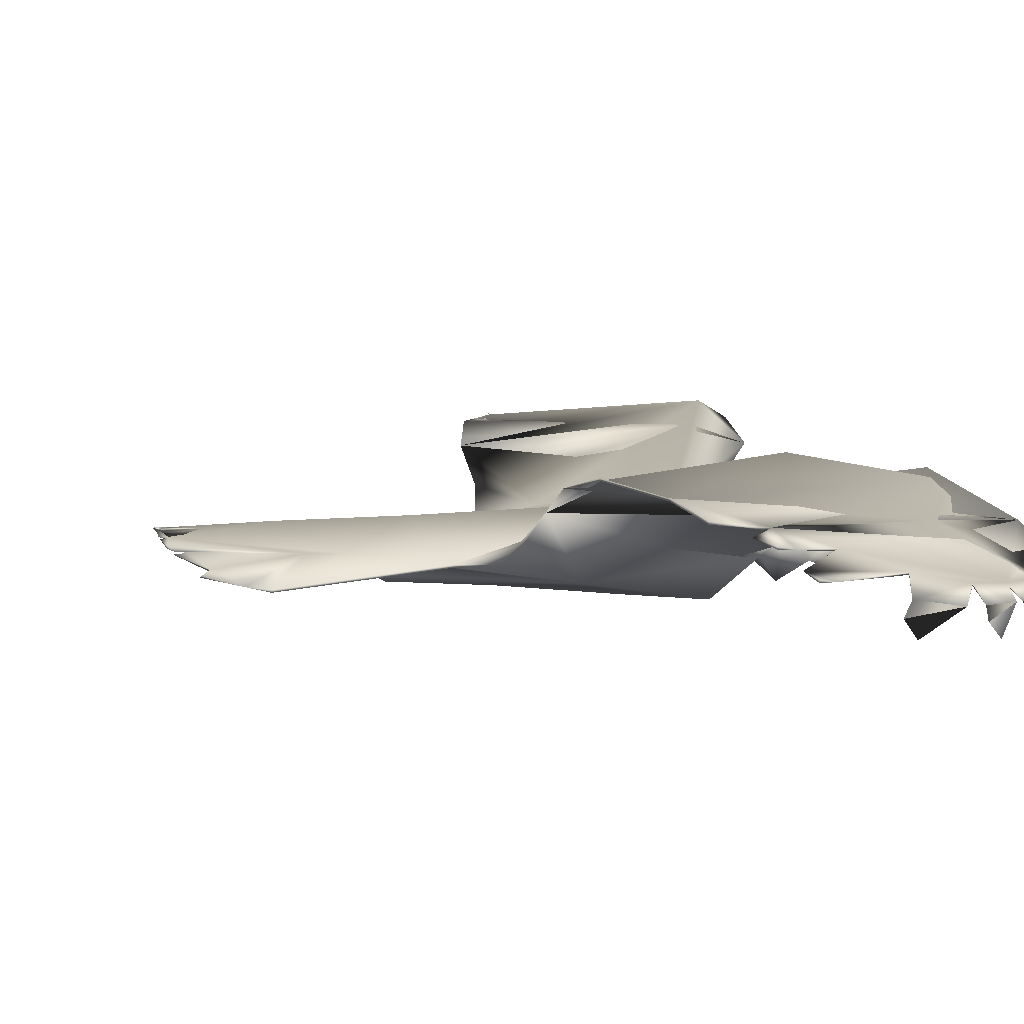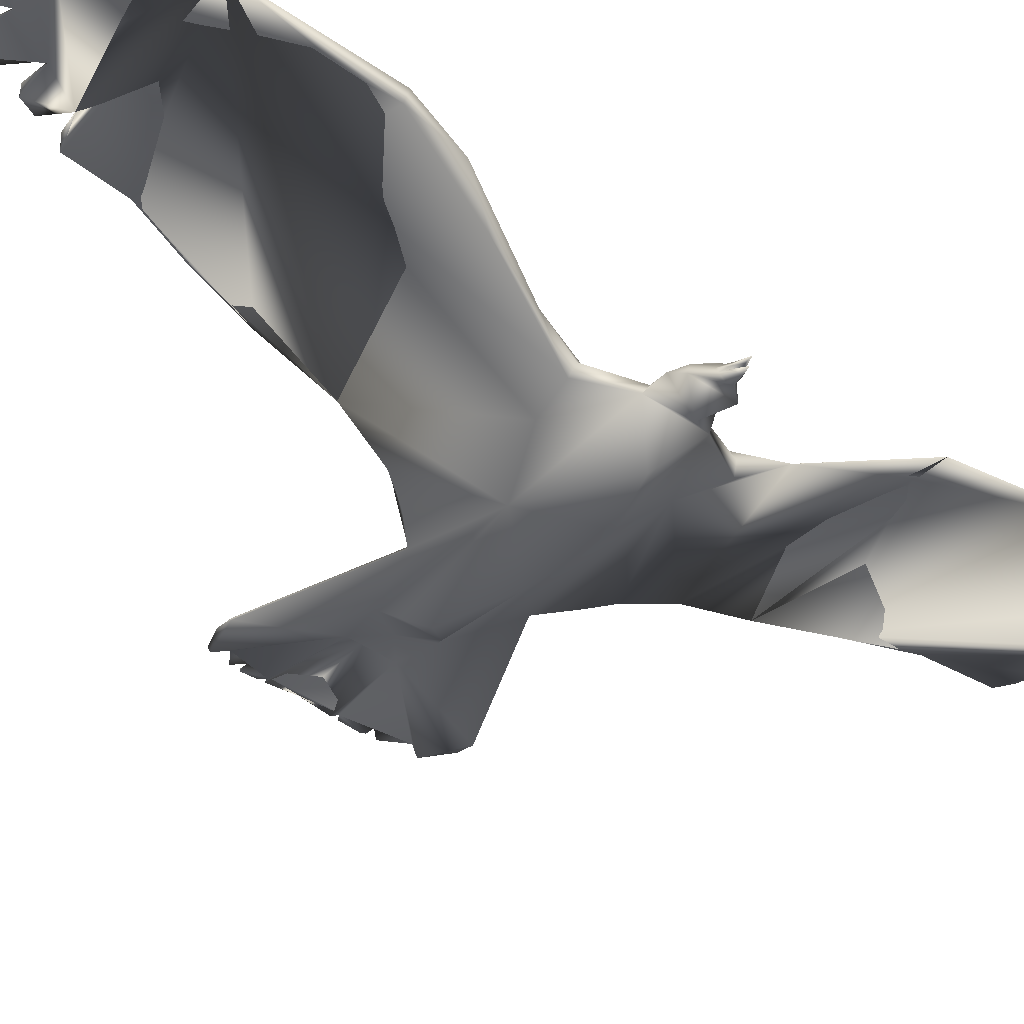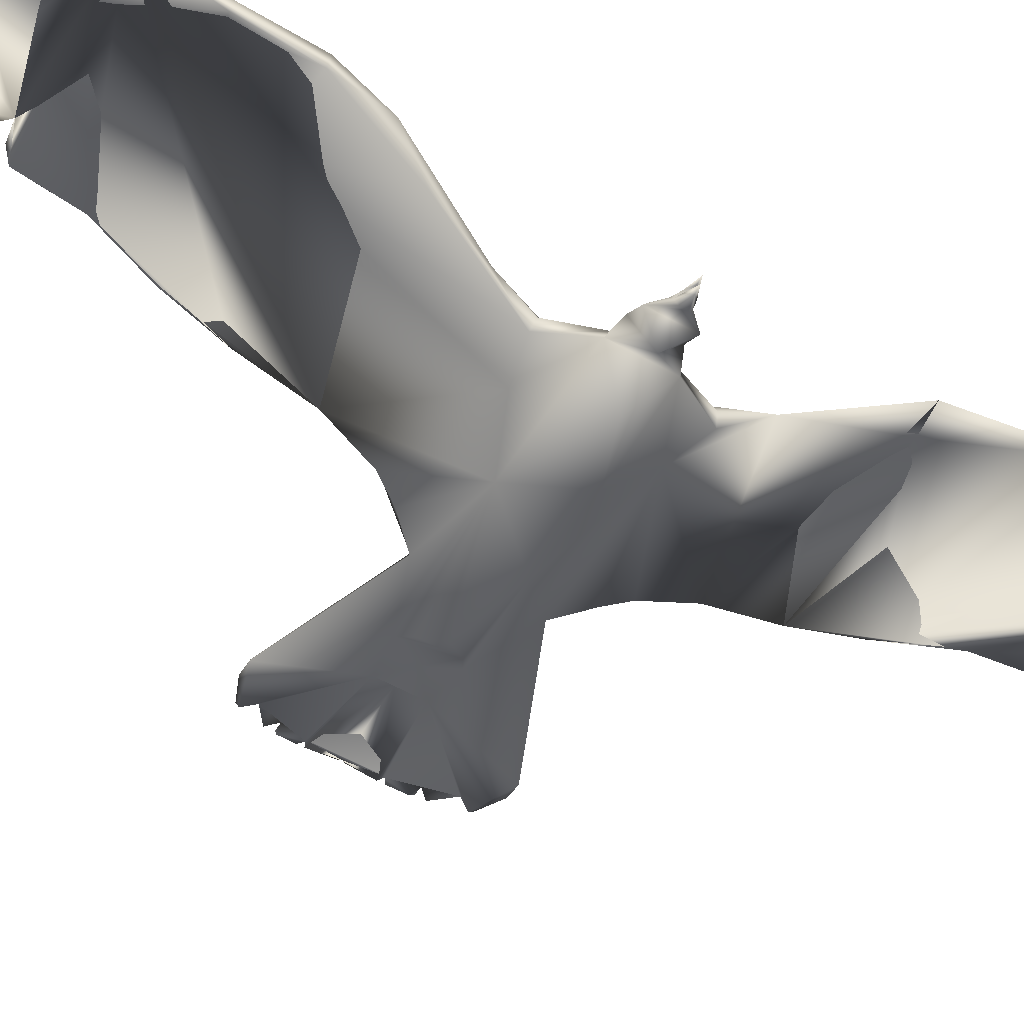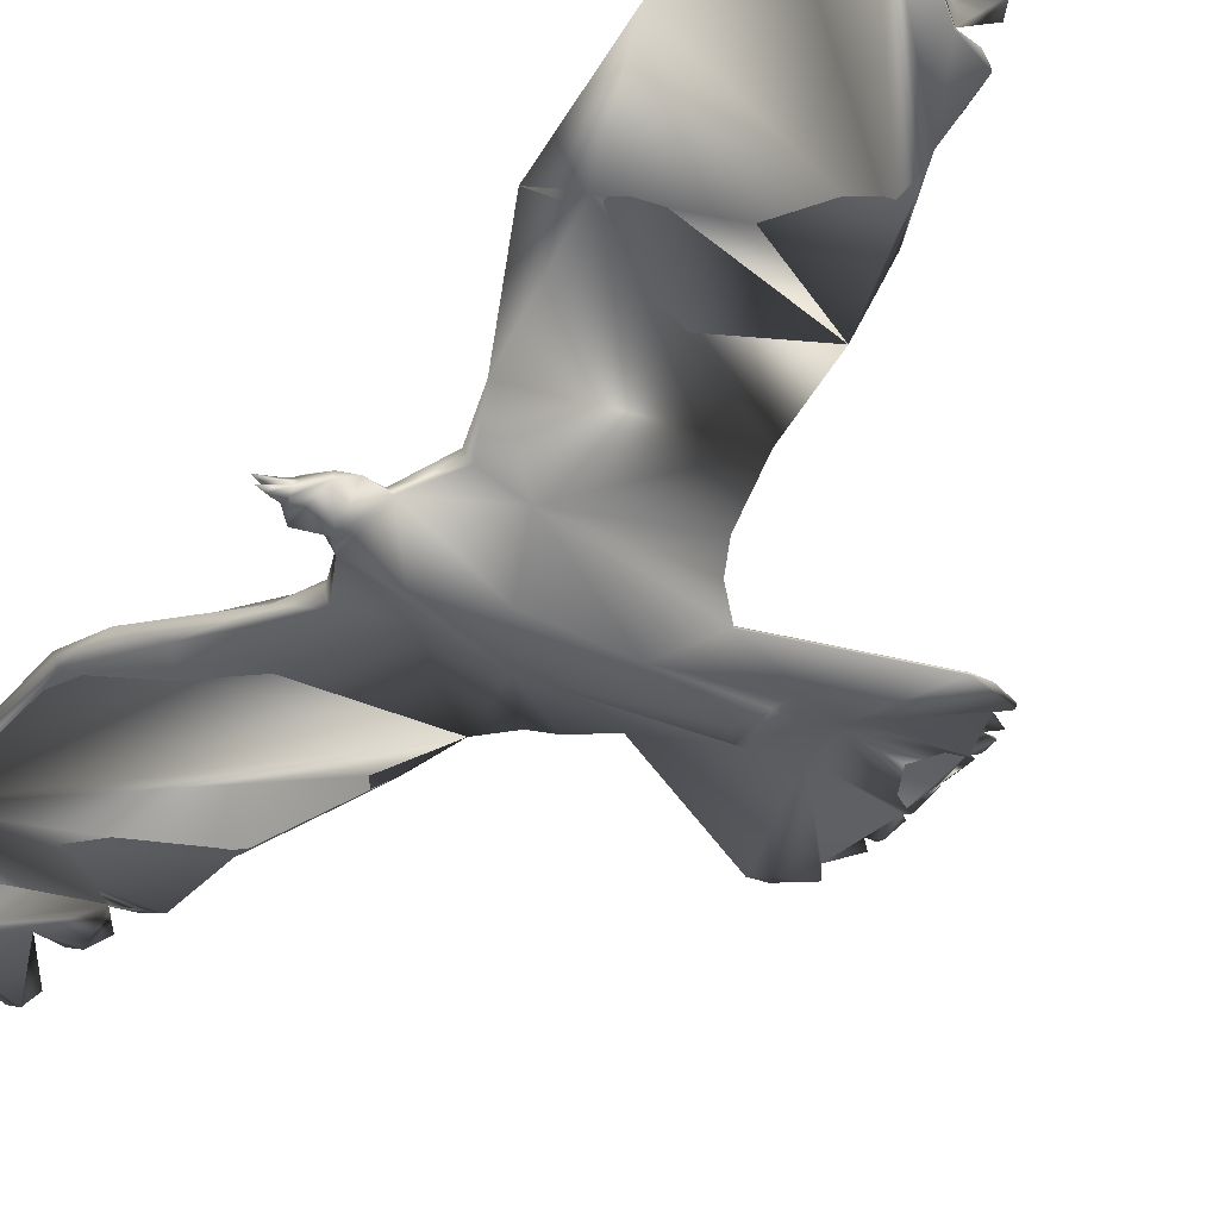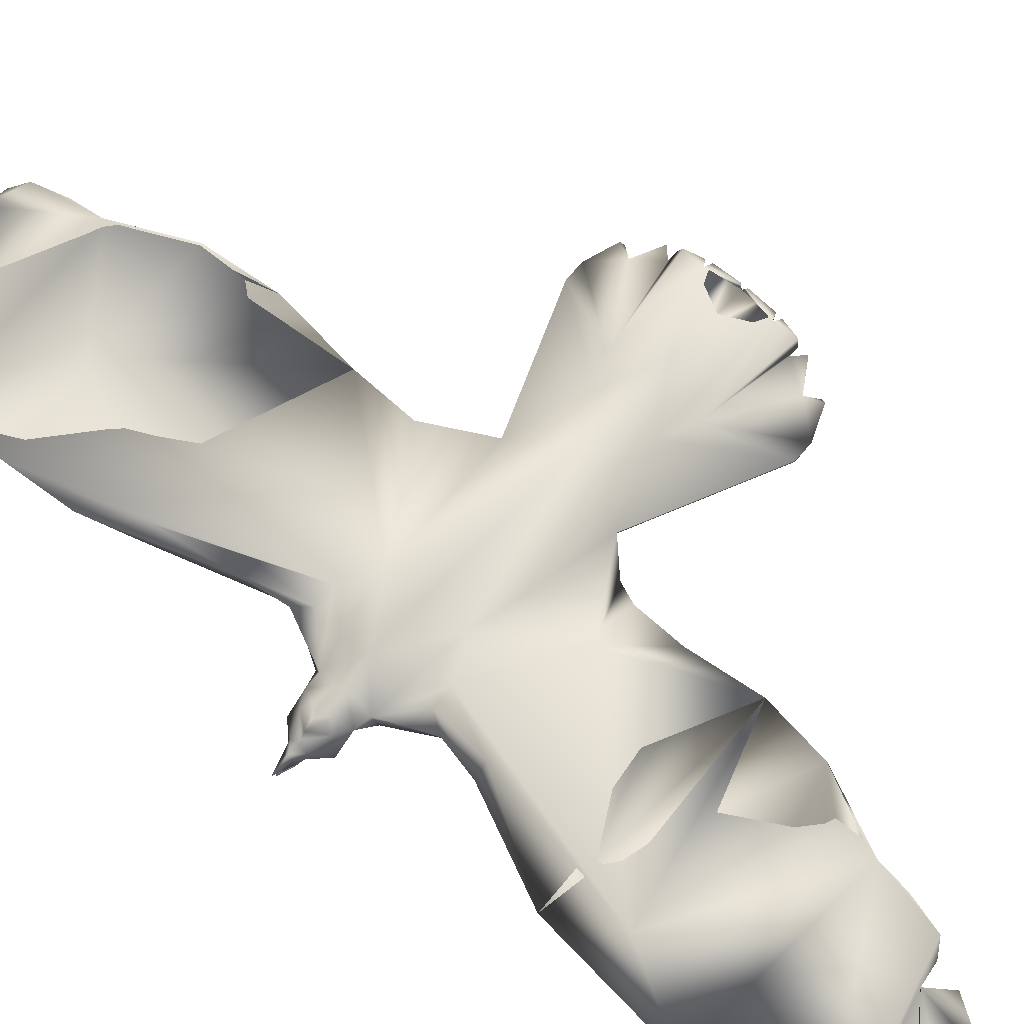
<metadata>
{"format":"obj","ext":"obj","renderer":"f3d","projection":"perspective","resolution":1024,"background":"white","views":[{"elev":6.0,"azim":-10.1,"up":"+Z"},{"elev":-42.5,"azim":49.6,"up":"+Z"},{"elev":-55.8,"azim":58.7,"up":"+Z"},{"elev":-44.6,"azim":143.7,"up":"+Z"},{"elev":64.8,"azim":131.2,"up":"+Z"}]}
</metadata>
<code>
o Crow_crow_maste
v -0.4049 0.1055 0.09509
v -0.3933 0.1447 0.1075
v -0.3444 0.2405 0.1373
v -0.3401 0.5464 0.1231
v -0.3552 0.5517 0.1224
v -0.3741 0.5512 0.1225
v -0.4035 0.5296 0.1257
v -0.4325 0.4877 0.1338
v -0.462 0.4494 0.1415
v -0.5066 0.3787 0.1492
v -0.5573 0.139 0.09663
v -0.5945 0.09284 0.08335
v -0.7165 0.1464 0.07601
v -0.7335 0.1467 0.07822
v -0.7596 0.1363 0.08464
v -0.7836 0.0475 0.1057
v -0.329 0.3666 0.1458
v -0.3655 0.2974 0.164
v -0.5486 0.2546 0.1374
v -0.3154 0.486 0.1336
v -0.3289 0.5932 0.1162
v -0.3332 0.5981 0.1155
v -0.3516 0.625 0.1116
v -0.3847 0.6489 0.1082
v -0.4285 0.6487 0.1084
v -0.4473 0.5464 0.1235
v -0.4613 0.5264 0.127
v -0.4564 0.4908 0.1342
v -0.477 0.4681 0.1383
v -0.4817 0.4467 0.1427
v -0.503 0.4068 0.1484
v -0.32 0.5532 0.122
v -0.3359 0.5855 0.1174
v -0.3386 0.5666 0.1201
v -0.3417 0.5758 0.1188
v -0.3569 0.6091 0.114
v -0.3594 0.5861 0.1173
v -0.3838 0.6203 0.1124
v -0.388 0.593 0.1164
v -0.4269 0.6123 0.1137
v -0.4557 0.5426 0.1243
v -0.4665 0.4859 0.1355
v -0.4955 0.4381 0.1445
v -0.3307 0.5964 0.1158
v -0.3354 0.5978 0.1156
v -0.3307 0.5964 0.1158
v -0.3354 0.5978 0.1156
v -0.3332 0.5981 0.1155
v -0.7758 0.1076 0.09505
v -0.7825 0.07885 0.1017
v -0.7076 0.04313 0.1088
v -0.7531 0.1219 0.08683
v -0.7666 0.09858 0.09505
v -0.7765 0.07517 0.1024
v -0.6889 0.08337 0.0915
v -0.6615 0.06907 0.08984
v -0.779 0.0959 0.09935
v -0.3428 0.04493 0.08318
v -0.3538 0.05869 0.07855
v -0.3885 0.06619 0.08191
v -0.4105 0.1078 0.08396
v -0.3401 0.5461 0.1214
v -0.3552 0.5514 0.1207
v -0.3741 0.551 0.1208
v -0.4035 0.5293 0.124
v -0.4325 0.4875 0.1321
v -0.462 0.4492 0.1398
v -0.5066 0.3787 0.1475
v -0.5494 0.1874 0.1156
v -0.5573 0.1392 0.09352
v -0.5946 0.09284 0.0816
v -0.7167 0.1464 0.0743
v -0.4569 0.09648 0.09059
v -0.3831 0.249 0.1503
v -0.5363 0.3142 0.1499
v -0.3238 0.5763 0.1169
v -0.3546 0.5801 0.1165
v -0.3759 0.5858 0.1157
v -0.4128 0.5739 0.1175
v -0.4557 0.5423 0.1227
v -0.4665 0.4857 0.1338
v -0.4955 0.4379 0.1428
v -0.3307 0.5961 0.1141
v -0.3354 0.5976 0.1139
v -0.3332 0.5978 0.1138
v -0.7757 0.09879 0.09617
v -0.7831 0.07263 0.1026
v -0.708 0.04313 0.1061
v -0.7533 0.1219 0.08512
v -0.7767 0.07517 0.1007
v -0.7003 0.064 0.09314
v -0.6617 0.06907 0.08813
v -0.761 0.1327 0.08307
v -0.7792 0.0959 0.09765
v -0.5688 0.1178 0.08416
v -0.3171 0.03671 0.07924
v -0.3202 0.03676 0.07254
v -0.3403 0.04448 0.07772
v -0.3271 0.03687 0.07033
v -0.3398 0.04095 0.0726
v -0.3328 0.04234 0.07573
v -0.3247 0.03684 0.07534
v -0.3335 0.03699 0.08648
v -0.324 0.03682 0.07786
v -0.3323 0.04233 0.07844
v -0.3867 0.06076 0.09108
v -0.4643 0.07438 0.1133
v -0.3489 0.03725 0.0975
v -0.3657 0.04612 0.1032
v -0.3721 0.0593 0.09285
v -0.3595 0.05145 0.09514
v -0.3715 0.03759 0.06288
v -0.4317 0.09111 0.1102
v -0.4139 0.09026 0.1042
v -0.4058 0.1438 0.1155
v -0.4108 0.06551 0.102
v -0.6458 0.05988 0.07508
v -0.6336 0.04185 0.0676
v -0.4718 0.0586 0.05347
v -0.5151 0.1409 0.1061
v -0.5598 0.05845 0.06156
v -0.342 0.03713 0.0909
v -0.407 -0.02878 0.09921
v -0.3968 -0.068 0.1125
v -0.3512 -0.1646 0.1451
v -0.3426 -0.2178 0.162
v -0.3323 -0.3661 0.1456
v -0.3569 -0.4693 0.125
v -0.3723 -0.4741 0.1241
v -0.3911 -0.473 0.1242
v -0.4198 -0.4505 0.128
v -0.4474 -0.4078 0.1366
v -0.4757 -0.3687 0.1442
v -0.5179 -0.2968 0.1541
v -0.5606 -0.05658 0.1036
v -0.5962 -0.01035 0.08417
v -0.7198 -0.05992 0.07644
v -0.7369 -0.05964 0.07865
v -0.7626 -0.04843 0.08502
v -0.7837 0.04121 0.1057
v -0.5558 -0.1712 0.1483
v -0.5454 -0.2314 0.1602
v -0.3473 -0.5163 0.1168
v -0.3518 -0.5209 0.116
v -0.371 -0.5471 0.1114
v -0.4049 -0.5699 0.1074
v -0.4487 -0.5683 0.1075
v -0.4641 -0.4658 0.1252
v -0.4774 -0.4455 0.1291
v -0.4714 -0.4101 0.1366
v -0.4913 -0.3869 0.1408
v -0.4953 -0.3654 0.1451
v -0.5152 -0.3249 0.1519
v -0.3416 -0.4999 0.1197
v -0.354 -0.5084 0.1182
v -0.3561 -0.4894 0.1215
v -0.3595 -0.4985 0.1199
v -0.3758 -0.5312 0.1142
v -0.3776 -0.5081 0.1182
v -0.4031 -0.5414 0.1123
v -0.4063 -0.5141 0.117
v -0.4459 -0.5321 0.1138
v -0.4724 -0.4617 0.126
v -0.4813 -0.4049 0.1377
v -0.5088 -0.3563 0.1469
v -0.3492 -0.5193 0.1163
v -0.354 -0.5206 0.1161
v -0.3492 -0.5193 0.1163
v -0.354 -0.5206 0.1161
v -0.3518 -0.5209 0.116
v -0.7779 -0.01918 0.09531
v -0.7836 0.009822 0.1018
v -0.7556 -0.03423 0.08716
v -0.7684 -0.01044 0.09528
v -0.7775 0.01332 0.1025
v -0.6902 0.002232 0.09167
v -0.6623 0.01563 0.08979
v -0.7807 -0.007341 0.09957
v -0.343 0.02935 0.08318
v -0.3888 0.0379 0.1075
v -0.6189 0.0417 0.111
v -0.3545 0.01595 0.07858
v -0.3894 0.009535 0.08295
v -0.4126 -0.03117 0.08795
v -0.3482 -0.2181 0.1527
v -0.3569 -0.469 0.1233
v -0.3722 -0.4738 0.1224
v -0.3911 -0.4727 0.1225
v -0.4197 -0.4502 0.1263
v -0.4474 -0.4076 0.1349
v -0.4756 -0.3685 0.1425
v -0.5179 -0.2967 0.1524
v -0.5543 -0.1043 0.1265
v -0.5606 -0.05697 0.1001
v -0.5963 -0.01035 0.08212
v -0.72 -0.05992 0.07474
v -0.6758 0.04258 0.08997
v -0.4587 -0.01823 0.0932
v -0.3415 -0.2905 0.1449
v -0.3718 -0.1297 0.1172
v -0.3598 -0.2837 0.1625
v -0.5454 -0.2314 0.1585
v -0.3303 -0.4098 0.1353
v -0.3416 -0.4996 0.118
v -0.3725 -0.5024 0.1174
v -0.3941 -0.5073 0.1165
v -0.4305 -0.4942 0.1187
v -0.4724 -0.4614 0.1244
v -0.4813 -0.4046 0.136
v -0.5088 -0.3561 0.1452
v -0.3492 -0.519 0.1146
v -0.354 -0.5203 0.1144
v -0.3518 -0.5206 0.1143
v -0.7808 0.0443 0.1036
v -0.7775 -0.01035 0.0964
v -0.784 0.01607 0.1027
v -0.7559 -0.03423 0.08545
v -0.7777 0.01332 0.1008
v -0.7009 0.02197 0.09323
v -0.6626 0.01563 0.08825
v -0.7638 -0.0448 0.08345
v -0.7809 -0.007341 0.09786
v -0.5713 -0.03591 0.08619
v -0.3405 0.0297 0.07773
v -0.34 0.03321 0.0726
v -0.333 0.0316 0.07574
v -0.3325 0.0316 0.07845
v -0.3874 0.01508 0.09229
v -0.4655 0.004509 0.1153
v -0.3489 0.03725 0.0975
v -0.362 0.03746 0.1049
v -0.366 0.02893 0.1032
v -0.3728 0.016 0.09319
v -0.36 0.02339 0.09515
v -0.4335 -0.01321 0.1137
v -0.4156 -0.01301 0.1081
v -0.4093 -0.06656 0.1204
v -0.3796 -0.1254 0.1374
v -0.4109 0.03874 0.1196
v -0.4118 0.01229 0.1062
v -0.6463 0.02425 0.075
v -0.4167 0.03824 0.05132
v -0.4314 -0.224 0.173
v -0.3803 -0.3667 0.1461
v -0.5104 0.002722 0.06838
f 27 41 80
f 21 32 76
f 216 218 175
f 223 194 135
f 112 182 233
f 98 100 59
f 46 44 48
f 22 85 84
f 10 75 19
f 87 88 214
f 229 240 239
f 190 189 208
f 10 43 31
f 28 8 66
f 164 133 151
f 97 102 226
f 106 180 110
f 139 221 138
f 54 175 51
f 224 179 182
f 2 1 61
f 17 3 74
f 229 235 240
f 48 85 22
f 94 57 86
f 198 245 183
f 81 28 66
f 43 30 82
f 31 43 82
f 73 60 119
f 104 227 105
f 101 226 102
f 226 224 99
f 41 26 80
f 228 233 180
f 131 189 207
f 13 12 72
f 184 124 200
f 111 110 109
f 84 34 45
f 121 118 117
f 128 186 156
f 103 96 105
f 98 101 99
f 14 72 93
f 116 107 239
f 238 125 124
f 55 53 86
f 171 217 173
f 179 224 227
f 74 19 75
f 39 6 64
f 112 59 182
f 199 185 127
f 199 201 185
f 178 215 176
f 44 46 83
f 64 6 78
f 2 115 114
f 75 17 74
f 92 197 91
f 99 101 97
f 130 188 206
f 177 181 51
f 92 117 197
f 165 210 152
f 225 100 99
f 164 151 209
f 150 209 190
f 46 21 83
f 113 114 115
f 54 50 90
f 168 211 143
f 131 148 189
f 11 95 120
f 179 227 103
f 47 84 45
f 123 124 184
f 14 13 72
f 193 243 202
f 170 213 211
f 175 218 172
f 241 117 118
f 8 27 80
f 220 219 197
f 98 58 105
f 213 144 169
f 124 123 236
f 65 7 79
f 228 183 233
f 106 60 61
f 211 204 143
f 165 153 210
f 50 57 94
f 231 180 232
f 14 93 15
f 120 69 11
f 26 7 65
f 153 165 134
f 202 141 193
f 2 61 73
f 129 187 205
f 183 242 60
f 197 219 91
f 173 217 221
f 107 116 113
f 198 183 184
f 236 123 228
f 29 42 81
f 54 90 87
f 63 5 77
f 1 114 106
f 155 156 167
f 37 5 63
f 21 76 83
f 128 157 186
f 201 243 185
f 163 149 208
f 132 150 190
f 191 152 210
f 133 152 191
f 153 134 210
f 59 112 110
f 169 155 167
f 137 138 196
f 71 12 95
f 208 189 148
f 135 136 223
f 178 222 215
f 216 140 214
f 231 109 180
f 70 11 69
f 164 209 150
f 112 183 60
f 10 68 75
f 234 230 232
f 105 58 103
f 228 180 239
f 30 67 82
f 60 73 61
f 233 234 232
f 124 237 238
f 30 9 67
f 225 224 182
f 58 98 59
f 4 34 62
f 211 168 166
f 11 70 95
f 137 196 136
f 178 172 222
f 106 116 239
f 87 214 16
f 130 161 188
f 241 245 220
f 121 73 119
f 123 184 228
f 104 96 227
f 89 52 93
f 135 194 193
f 111 109 108
f 244 201 199
f 221 196 138
f 136 195 223
f 129 159 187
f 154 143 204
f 149 132 208
f 115 2 3
f 141 202 142
f 126 125 238
f 163 208 148
f 31 82 10
f 44 83 48
f 119 242 245
f 18 3 17
f 108 231 230
f 35 4 62
f 42 28 81
f 106 110 60
f 52 89 49
f 169 144 170
f 183 112 233
f 47 22 84
f 88 216 214
f 173 174 171
f 175 177 51
f 173 176 174
f 178 175 172
f 139 173 221
f 138 173 139
f 138 176 173
f 176 175 178
f 229 239 181
f 136 229 181
f 136 181 177
f 137 136 177
f 138 137 176
f 137 177 176
f 177 175 176
f 243 192 202
f 201 192 243
f 127 244 199
f 203 244 127
f 244 192 201
f 133 209 151
f 133 190 209
f 162 161 147
f 207 161 162
f 207 188 161
f 189 188 207
f 154 244 203
f 244 210 192
f 211 213 212
f 160 159 146
f 206 159 160
f 188 159 206
f 188 187 159
f 158 157 145
f 205 157 158
f 187 157 205
f 187 186 157
f 189 187 188
f 190 187 189
f 204 211 212
f 204 212 156
f 204 156 186
f 190 186 187
f 133 186 190
f 154 204 186
f 244 154 186
f 244 186 133
f 210 244 133
f 191 210 133
f 161 162 147
f 161 207 162
f 130 207 161
f 130 131 207
f 136 135 229
f 135 193 229
f 166 169 170
f 148 149 163
f 131 149 148
f 131 132 149
f 150 133 164
f 132 133 150
f 229 193 235
f 235 193 126
f 126 193 127
f 159 160 146
f 159 206 160
f 159 130 206
f 129 130 159
f 157 158 145
f 157 205 158
f 157 129 205
f 128 129 157
f 129 131 130
f 129 132 131
f 133 165 152
f 133 134 165
f 141 142 134
f 193 141 127
f 141 134 127
f 134 133 127
f 133 132 127
f 132 129 127
f 127 129 203
f 129 128 203
f 203 128 154
f 128 156 154
f 156 155 154
f 154 155 143
f 155 169 143
f 169 166 168
f 143 169 168
f 99 97 226
f 180 109 110
f 175 140 216
f 87 16 54
f 16 214 54
f 214 140 175
f 54 214 175
f 235 236 228
f 240 235 228
f 47 48 22
f 245 242 183
f 60 242 119
f 227 224 98
f 105 227 98
f 98 224 101
f 224 226 101
f 224 225 99
f 233 232 180
f 12 71 72
f 34 33 45
f 96 104 105
f 100 98 99
f 53 52 49
f 56 54 51
f 55 52 53
f 54 57 50
f 52 15 93
f 52 14 15
f 55 14 52
f 54 55 57
f 239 107 181
f 107 12 181
f 181 12 56
f 12 13 56
f 13 14 55
f 56 13 55
f 54 56 55
f 125 200 124
f 57 55 86
f 69 19 74
f 2 74 3
f 69 74 2
f 69 2 73
f 70 69 73
f 95 70 73
f 71 95 73
f 185 200 125
f 127 185 126
f 185 125 126
f 215 174 176
f 1 2 114
f 81 9 29
f 66 9 81
f 39 40 25
f 39 79 40
f 64 79 39
f 64 65 79
f 75 20 17
f 67 68 82
f 84 85 83
f 37 38 24
f 37 78 38
f 37 64 78
f 63 64 37
f 35 36 23
f 35 77 36
f 35 63 77
f 62 63 35
f 63 65 64
f 75 32 20
f 62 65 63
f 84 83 76
f 34 84 76
f 34 76 32
f 62 34 32
f 26 66 80
f 26 65 66
f 65 62 66
f 66 62 9
f 32 75 68
f 32 68 67
f 62 32 9
f 32 67 9
f 71 92 72
f 89 53 49
f 92 91 72
f 72 91 93
f 94 90 50
f 91 88 87
f 53 94 86
f 53 90 94
f 89 90 53
f 91 87 90
f 93 91 89
f 91 90 89
f 101 102 97
f 181 56 51
f 182 59 100
f 225 182 100
f 18 113 115
f 3 18 115
f 95 12 120
f 179 103 122
f 233 182 234
f 182 179 234
f 179 122 234
f 122 230 234
f 33 47 45
f 193 198 243
f 245 198 193
f 195 245 223
f 245 193 194
f 223 245 194
f 166 170 211
f 220 197 117
f 241 220 117
f 66 8 80
f 196 220 195
f 174 217 171
f 196 219 220
f 221 219 196
f 222 172 218
f 219 216 88
f 215 222 174
f 222 218 174
f 174 218 217
f 218 216 219
f 217 218 219
f 221 217 219
f 212 213 169
f 237 124 236
f 1 106 61
f 107 120 12
f 9 42 29
f 40 39 25
f 79 39 40
f 79 6 39
f 7 6 79
f 113 120 107
f 113 18 120
f 47 46 48
f 33 46 47
f 120 19 69
f 120 18 19
f 19 18 10
f 18 17 10
f 17 20 10
f 33 21 46
f 27 26 41
f 27 7 26
f 8 7 27
f 9 28 42
f 9 8 28
f 10 20 43
f 32 21 33
f 32 33 34
f 32 34 4
f 20 32 4
f 38 37 24
f 78 37 38
f 6 37 78
f 6 5 37
f 36 35 23
f 77 35 36
f 5 35 77
f 5 4 35
f 7 5 6
f 8 5 7
f 30 43 9
f 20 4 5
f 20 5 8
f 43 20 9
f 20 8 9
f 219 88 91
f 116 106 113
f 106 114 113
f 156 212 167
f 185 243 200
f 243 198 184
f 200 243 184
f 134 192 210
f 112 60 110
f 212 169 167
f 230 231 232
f 103 58 122
f 59 110 111
f 58 59 111
f 122 58 111
f 108 122 111
f 240 228 239
f 196 195 136
f 180 106 239
f 245 195 220
f 71 73 121
f 92 71 121
f 117 92 121
f 184 183 228
f 96 103 227
f 109 231 108
f 132 190 208
f 202 192 142
f 192 134 142
f 235 126 238
f 236 235 237
f 235 238 237
f 82 68 10
f 83 85 48
f 121 119 245
f 118 121 245
f 241 118 245
f 122 108 230
f 144 213 170

</code>
